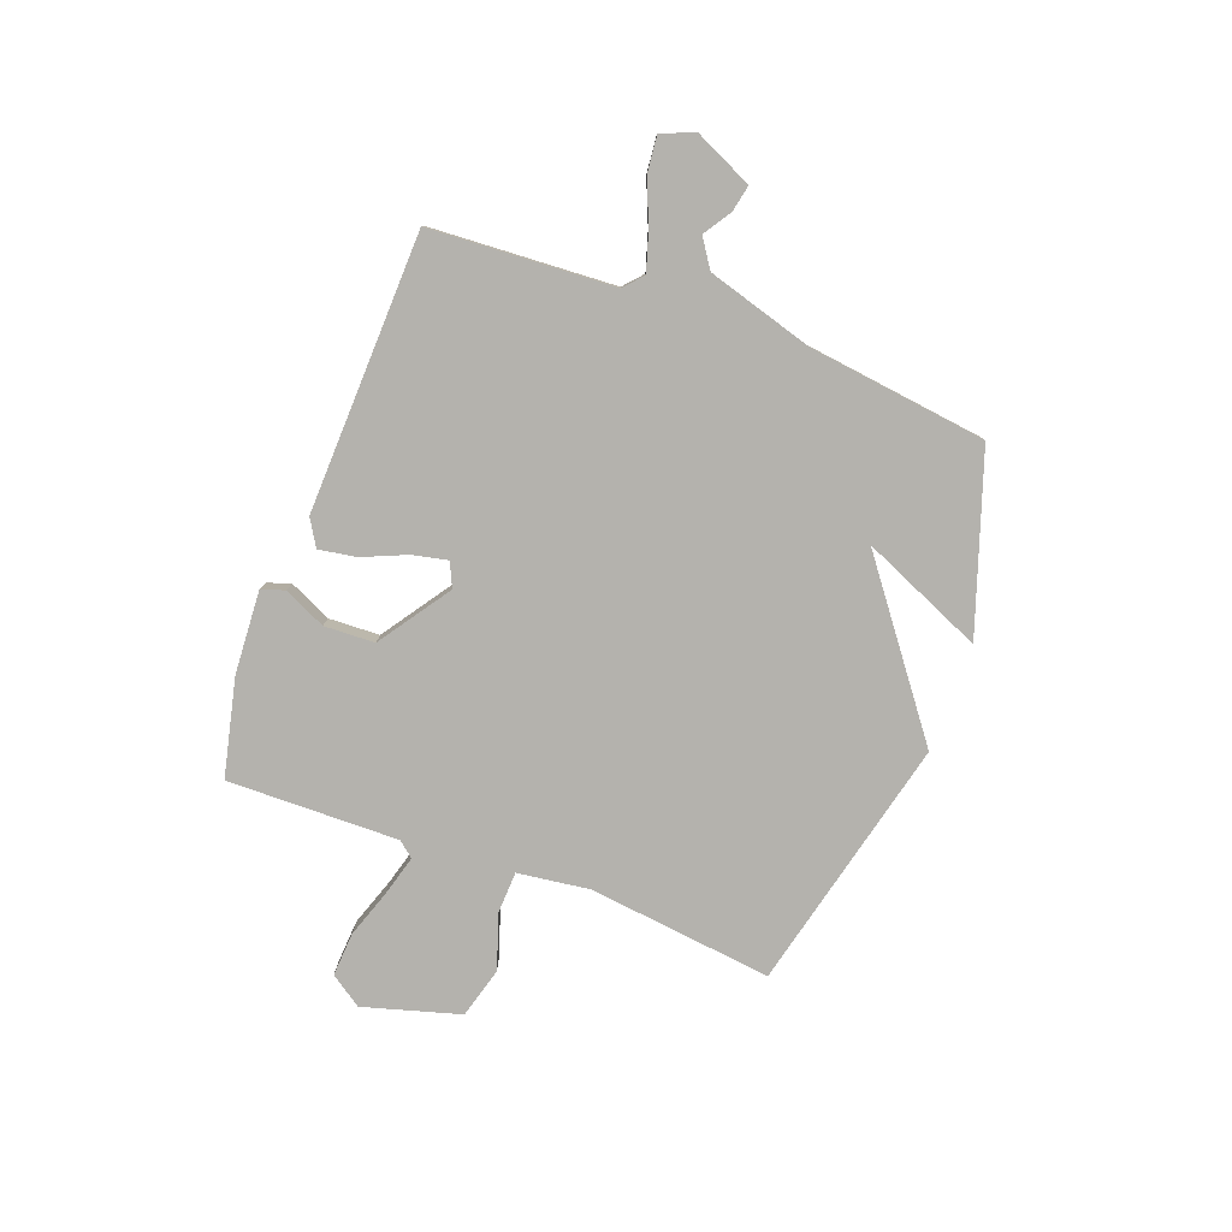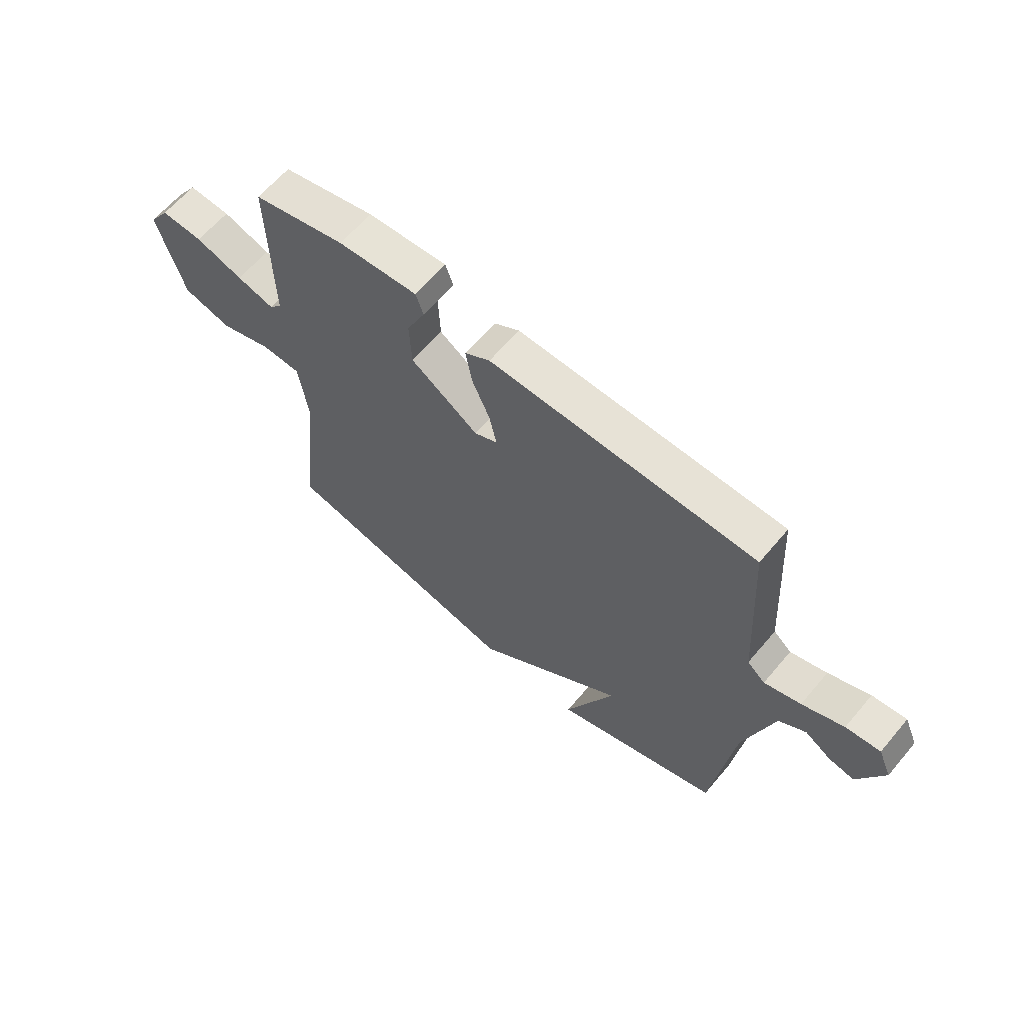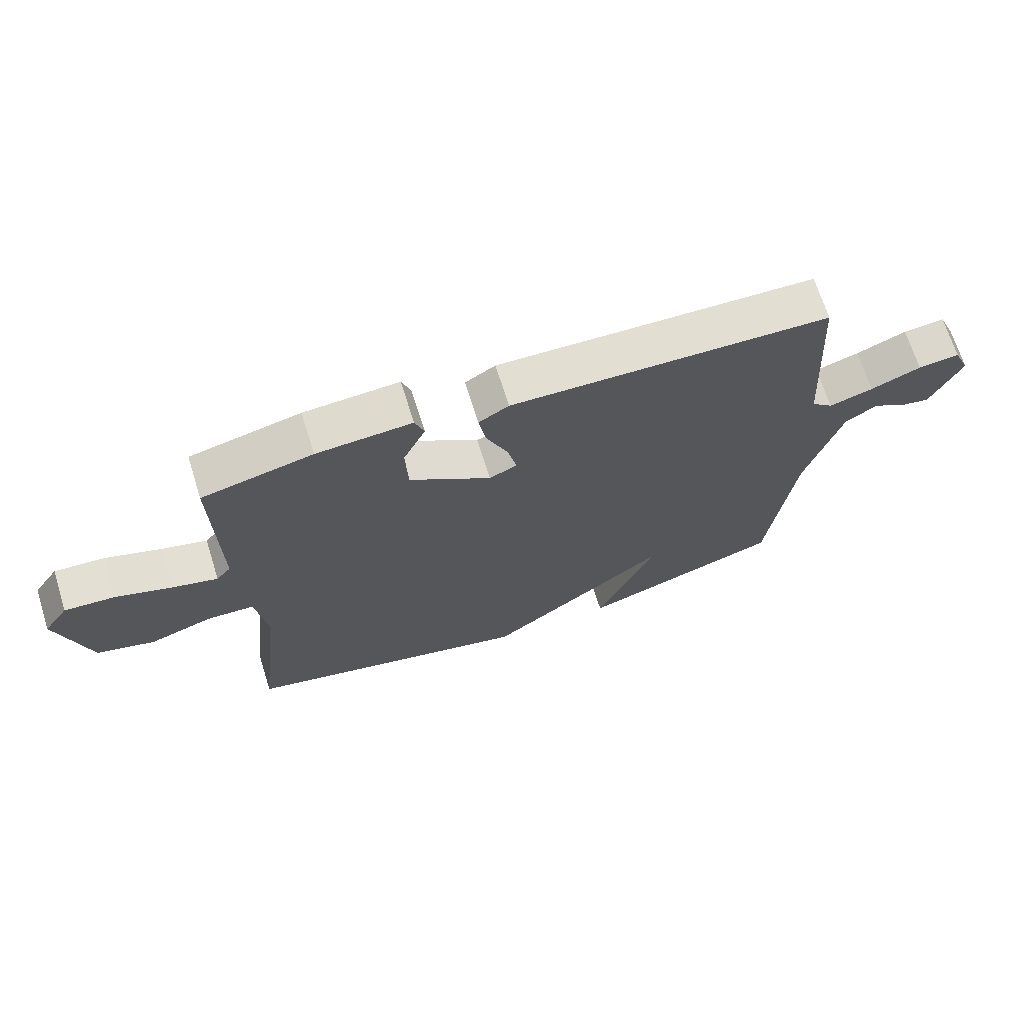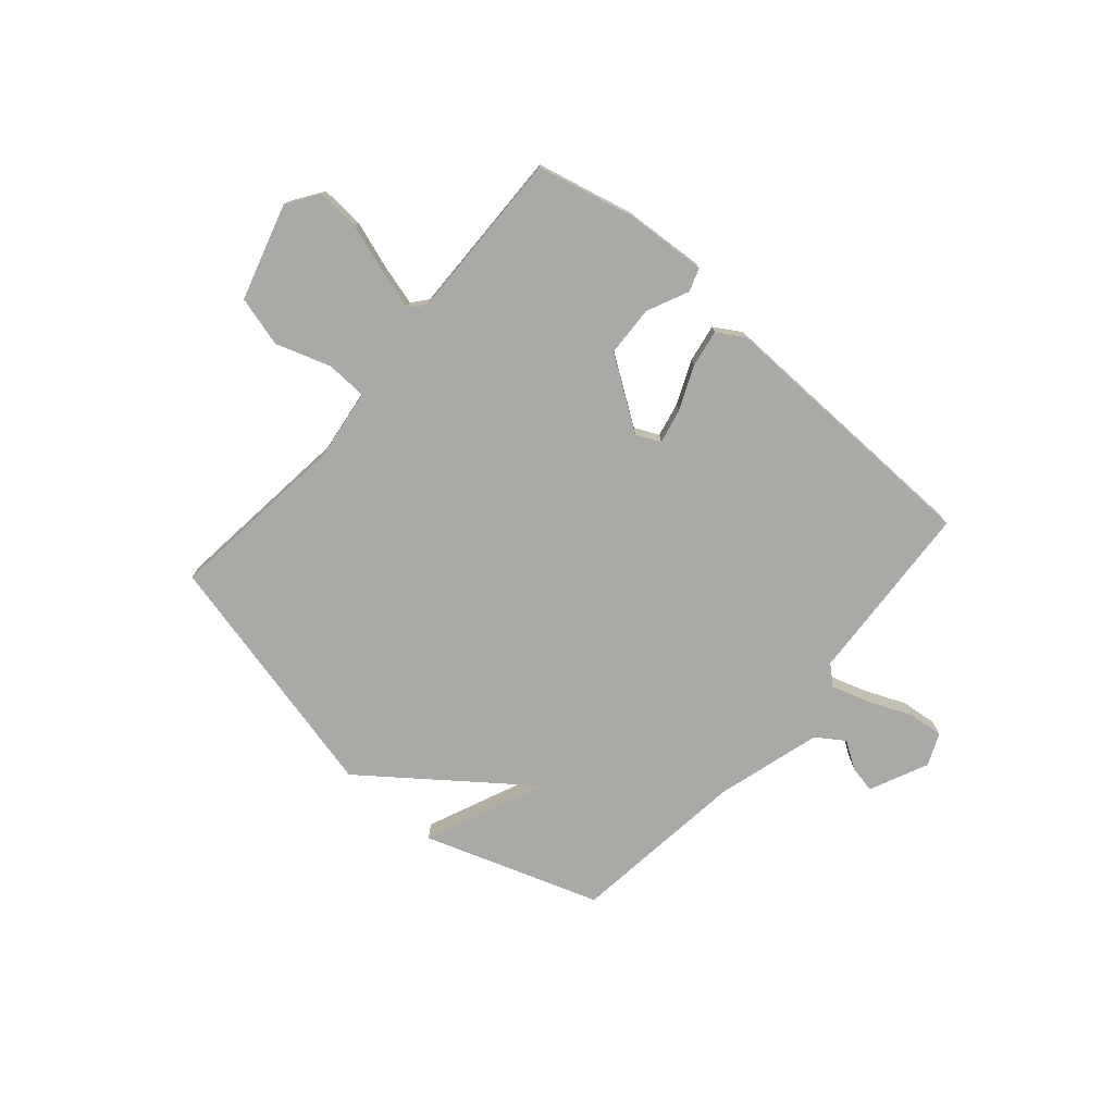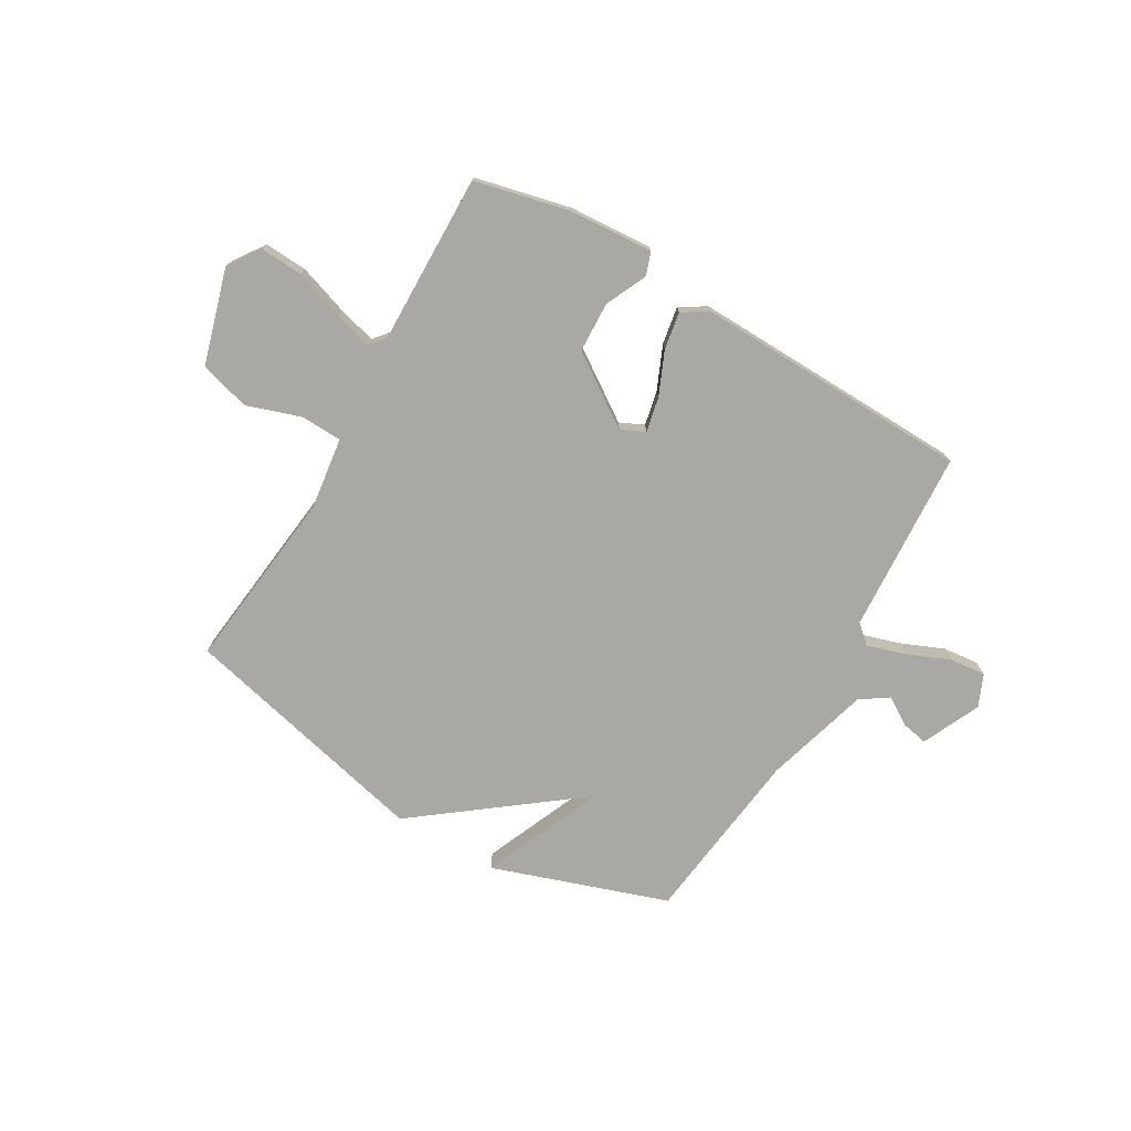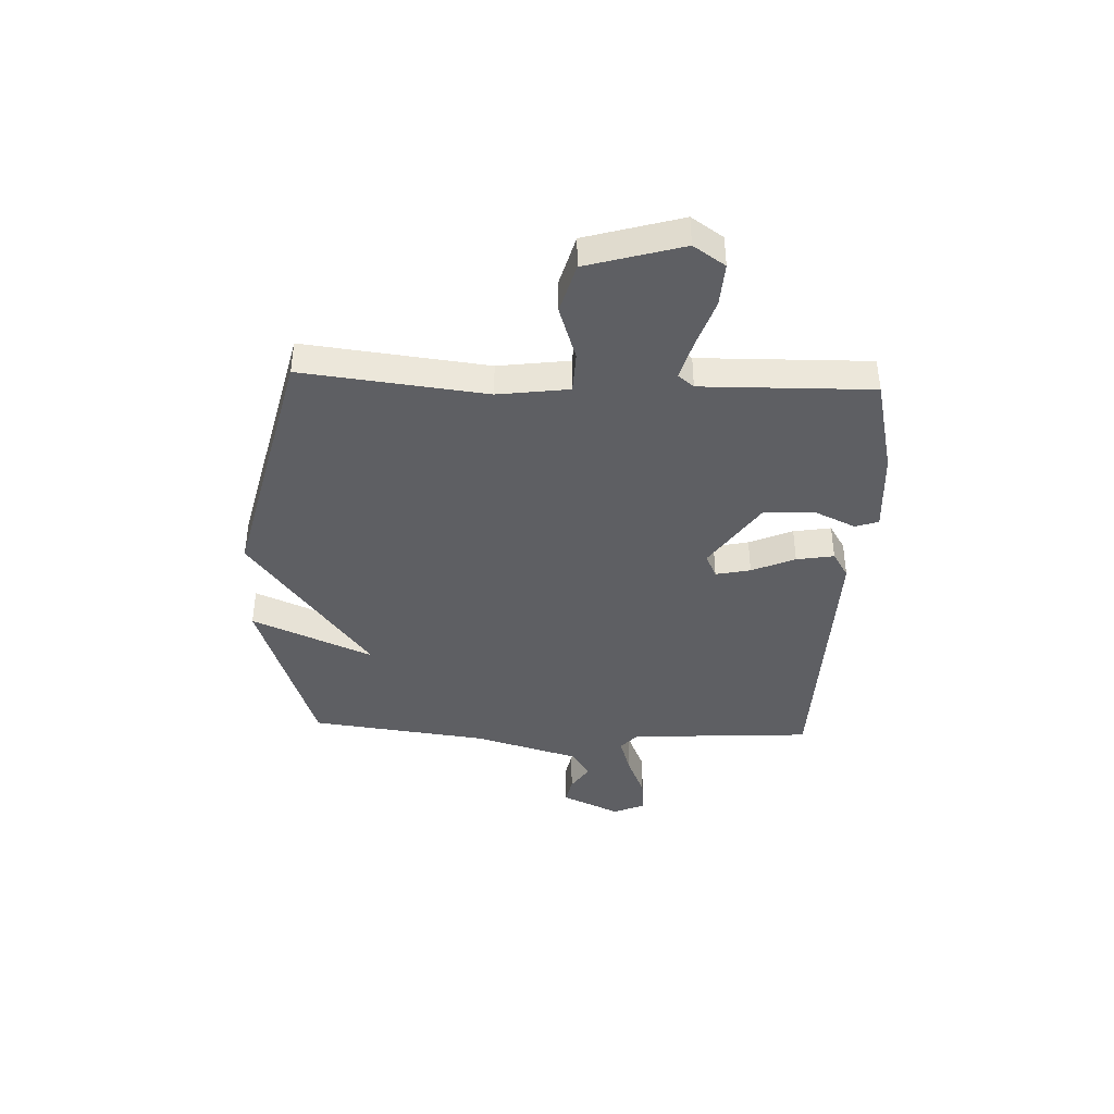
<metadata>
{"format":"obj","ext":"obj","renderer":"f3d","projection":"perspective","resolution":1024,"background":"white","views":[{"elev":-79.6,"azim":69.4,"up":"+Y"},{"elev":63.2,"azim":40.1,"up":"+Z"},{"elev":68.9,"azim":-17.4,"up":"+Z"},{"elev":-75.6,"azim":-40.8,"up":"+Y"},{"elev":-75.2,"azim":-30.2,"up":"+Y"},{"elev":-40.8,"azim":-92.4,"up":"+Y"}]}
</metadata>
<code>
v -0.5 0.07 0.5
v -0.32 0.07 0.542
v -0.165 0.07 0.552
v -0.15 0.07 0.509
v -0.186 0.07 0.431
v -0.182 0.07 0.337
v -0.05 0.07 0.247
v -0.005 0.07 0.268
v -0.019 0.07 0.333
v -0.054 0.07 0.414
v -0.066 0.07 0.484
v -0.017 0.07 0.514
v 0.5 0.07 0.5
v 0.521 0.07 0.158
v 0.556 0.07 0.127
v 0.627 0.07 0.149
v 0.708 0.07 0.183
v 0.775 0.07 0.19
v 0.801 0.07 0.13
v 0.751 0.07 0.021
v 0.701 0.07 0.031
v 0.65 0.07 0.064
v 0.598 0.07 0.029
v 0.541 0.07 -0.168
v 0.5 0.07 -0.5
v 0.172 0.07 -0.612
v 0.269 0.07 -0.386
v -0.028 0.07 -0.612
v -0.5 0.07 -0.5
v -0.461 0.07 -0.157
v -0.479 0.07 -0.024
v -0.556 0.07 -0.021
v -0.658 0.07 -0.055
v -0.752 0.07 -0.029
v -0.804 0.07 0.15
v -0.764 0.07 0.209
v -0.683 0.07 0.204
v -0.591 0.07 0.173
v -0.518 0.07 0.153
v -0.494 0.07 0.182
v -0.5 0 0.5
v -0.32 0 0.542
v -0.165 0 0.552
v -0.15 0 0.509
v -0.186 0 0.431
v -0.182 0 0.337
v -0.05 0 0.247
v -0.005 0 0.268
v -0.019 0 0.333
v -0.054 0 0.414
v -0.066 0 0.484
v -0.017 0 0.514
v 0.5 0 0.5
v 0.521 0 0.158
v 0.556 0 0.127
v 0.627 0 0.149
v 0.708 0 0.183
v 0.775 0 0.19
v 0.801 0 0.13
v 0.751 0 0.021
v 0.701 0 0.031
v 0.65 0 0.064
v 0.598 0 0.029
v 0.541 0 -0.168
v 0.5 0 -0.5
v 0.172 0 -0.612
v 0.269 0 -0.386
v -0.028 0 -0.612
v -0.5 0 -0.5
v -0.461 0 -0.157
v -0.479 0 -0.024
v -0.556 0 -0.021
v -0.658 0 -0.055
v -0.752 0 -0.029
v -0.804 0 0.15
v -0.764 0 0.209
v -0.683 0 0.204
v -0.591 0 0.173
v -0.518 0 0.153
v -0.494 0 0.182
f 36 37 38
f 35 36 38
f 34 35 38
f 33 34 38
f 32 33 38
f 31 32 38 39
f 27 28 29 30
f 27 30 31
f 24 25 26 27
f 31 39 40
f 27 31 40
f 24 27 40
f 23 24 40
f 20 21 22
f 19 20 22
f 18 19 22
f 17 18 22
f 16 17 22
f 15 16 22 23
f 12 13 14
f 11 12 14
f 10 11 14
f 9 10 14
f 14 15 23
f 9 14 23
f 8 9 23
f 3 4 5
f 2 3 5
f 1 2 5
f 40 1 5
f 40 5 6
f 7 8 23
f 7 23 40
f 6 7 40
f 78 77 76
f 78 76 75
f 78 75 74
f 78 74 73
f 78 73 72
f 79 78 72 71
f 70 69 68 67
f 71 70 67
f 67 66 65 64
f 80 79 71
f 80 71 67
f 80 67 64
f 80 64 63
f 62 61 60
f 62 60 59
f 62 59 58
f 62 58 57
f 62 57 56
f 63 62 56 55
f 54 53 52
f 54 52 51
f 54 51 50
f 54 50 49
f 63 55 54
f 63 54 49
f 63 49 48
f 45 44 43
f 45 43 42
f 45 42 41
f 45 41 80
f 46 45 80
f 63 48 47
f 80 63 47
f 80 47 46
f 1 41 42 2
f 2 42 43 3
f 3 43 44 4
f 4 44 45 5
f 5 45 46 6
f 6 46 47 7
f 7 47 48 8
f 8 48 49 9
f 9 49 50 10
f 10 50 51 11
f 11 51 52 12
f 12 52 53 13
f 13 53 54 14
f 14 54 55 15
f 15 55 56 16
f 16 56 57 17
f 17 57 58 18
f 18 58 59 19
f 19 59 60 20
f 20 60 61 21
f 21 61 62 22
f 22 62 63 23
f 23 63 64 24
f 24 64 65 25
f 25 65 66 26
f 26 66 67 27
f 27 67 68 28
f 28 68 69 29
f 29 69 70 30
f 30 70 71 31
f 31 71 72 32
f 32 72 73 33
f 33 73 74 34
f 34 74 75 35
f 35 75 76 36
f 36 76 77 37
f 37 77 78 38
f 38 78 79 39
f 39 79 80 40
f 40 80 41 1

</code>
